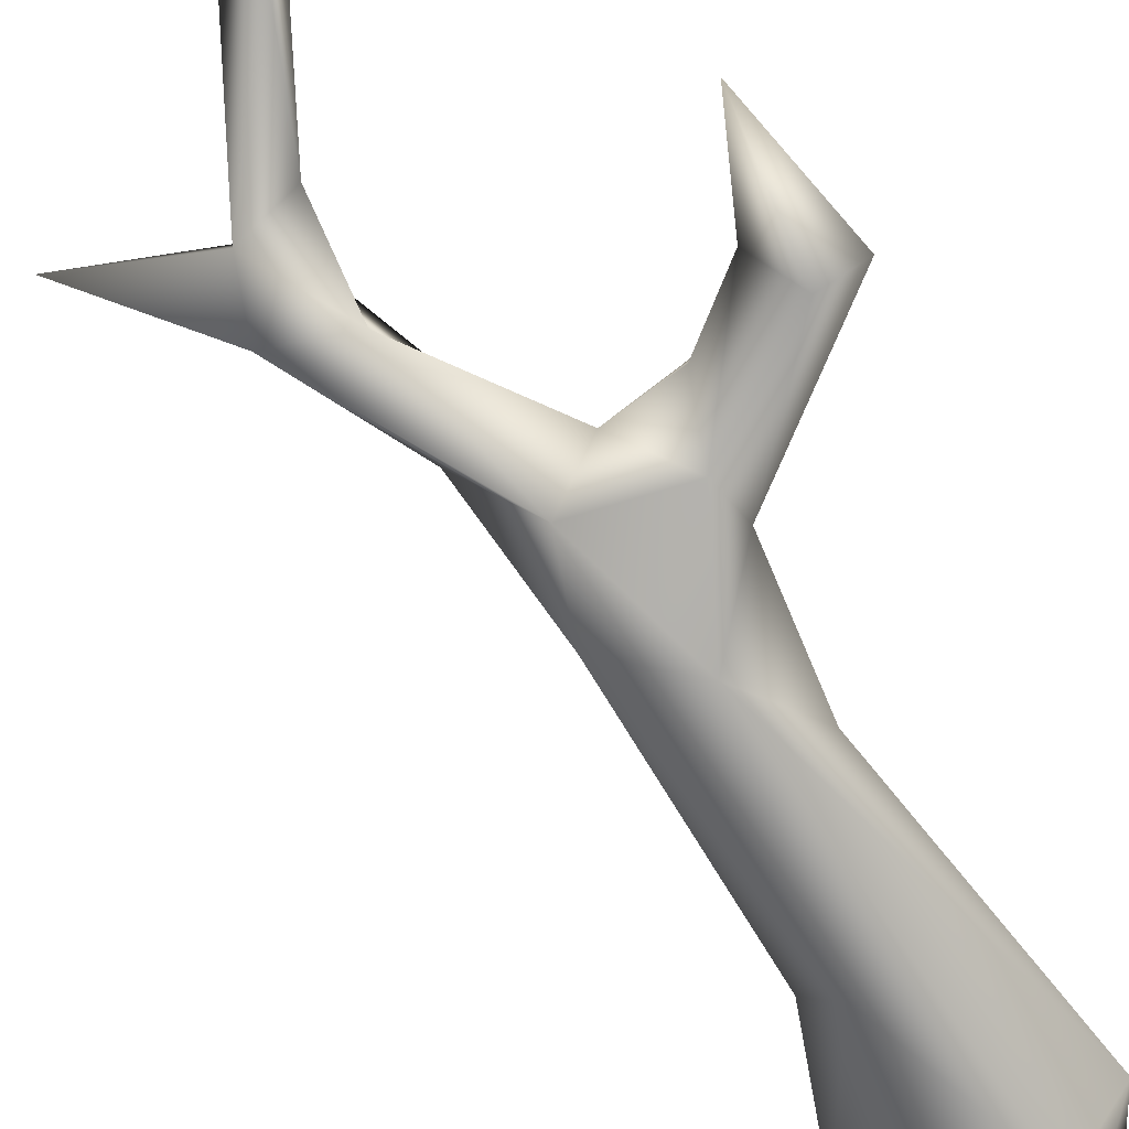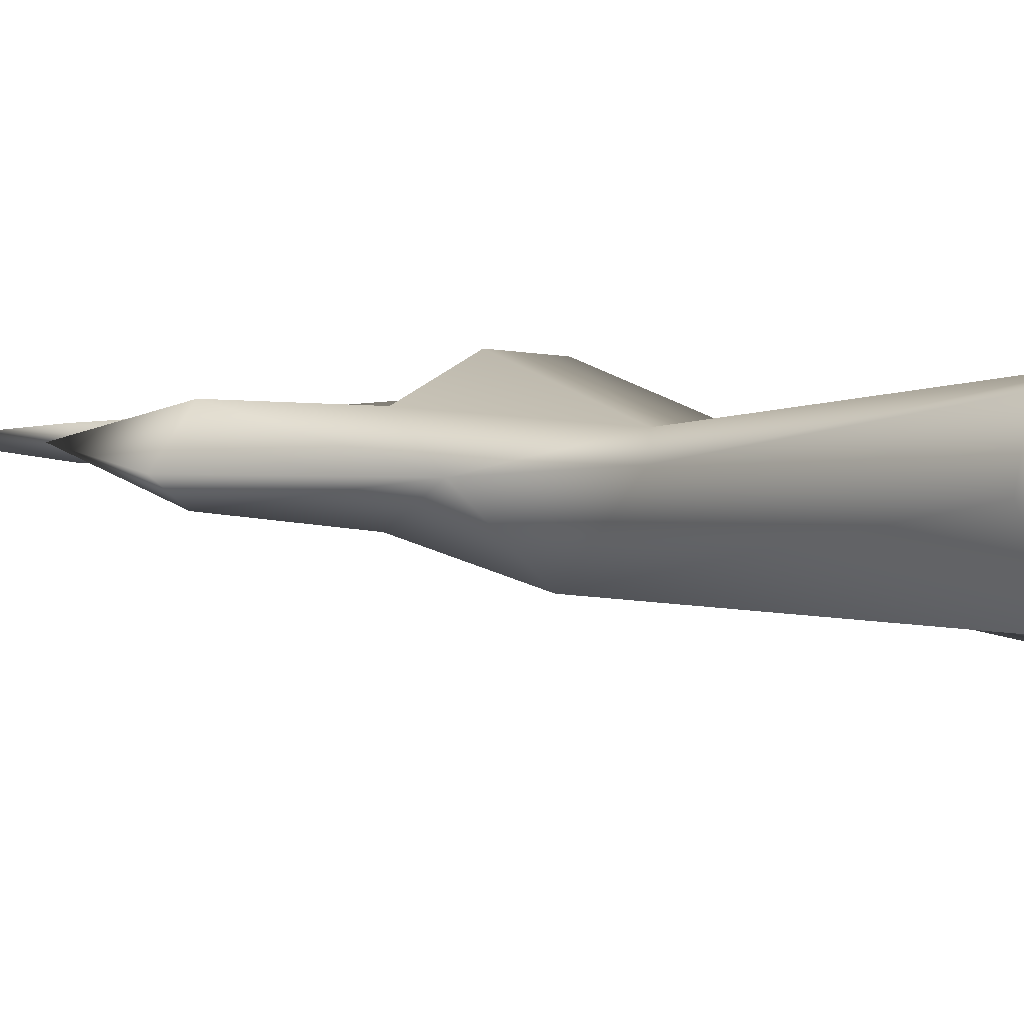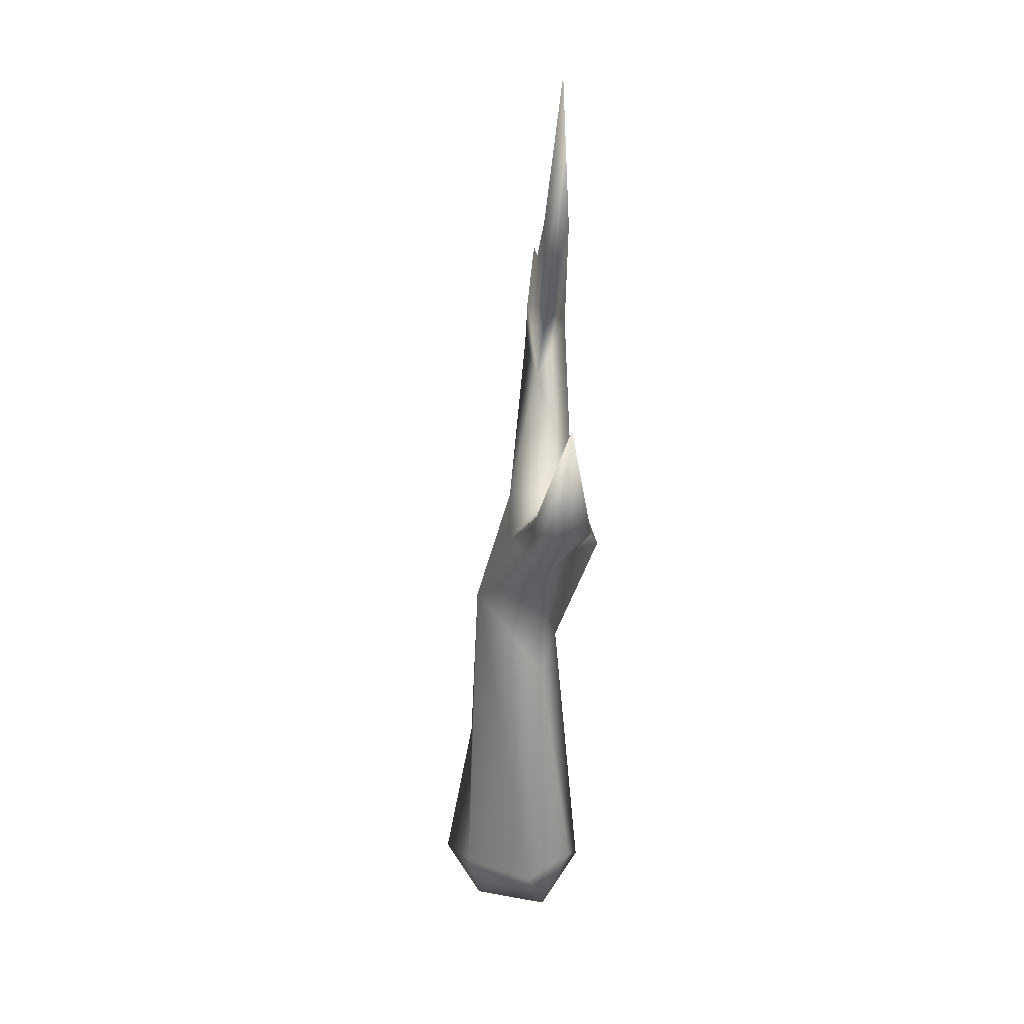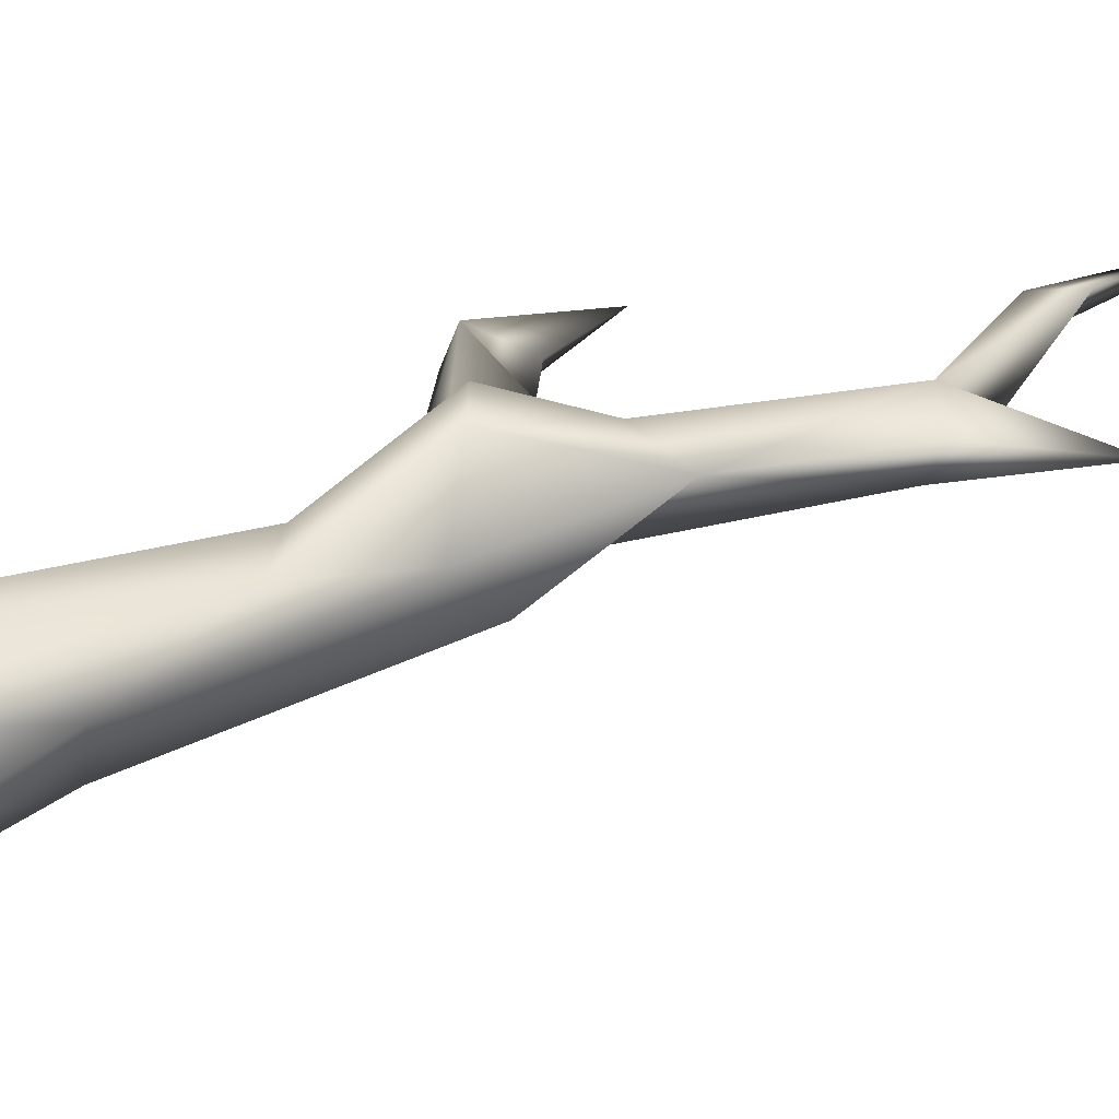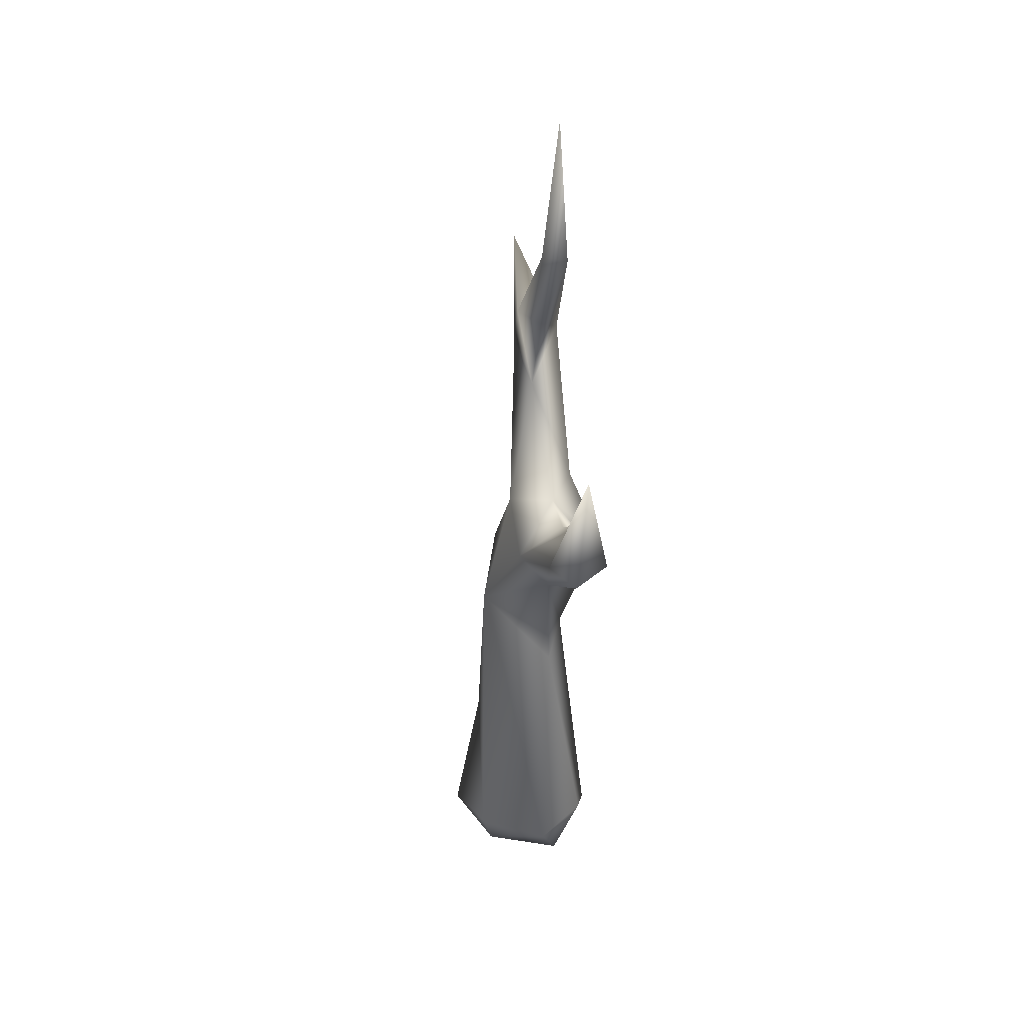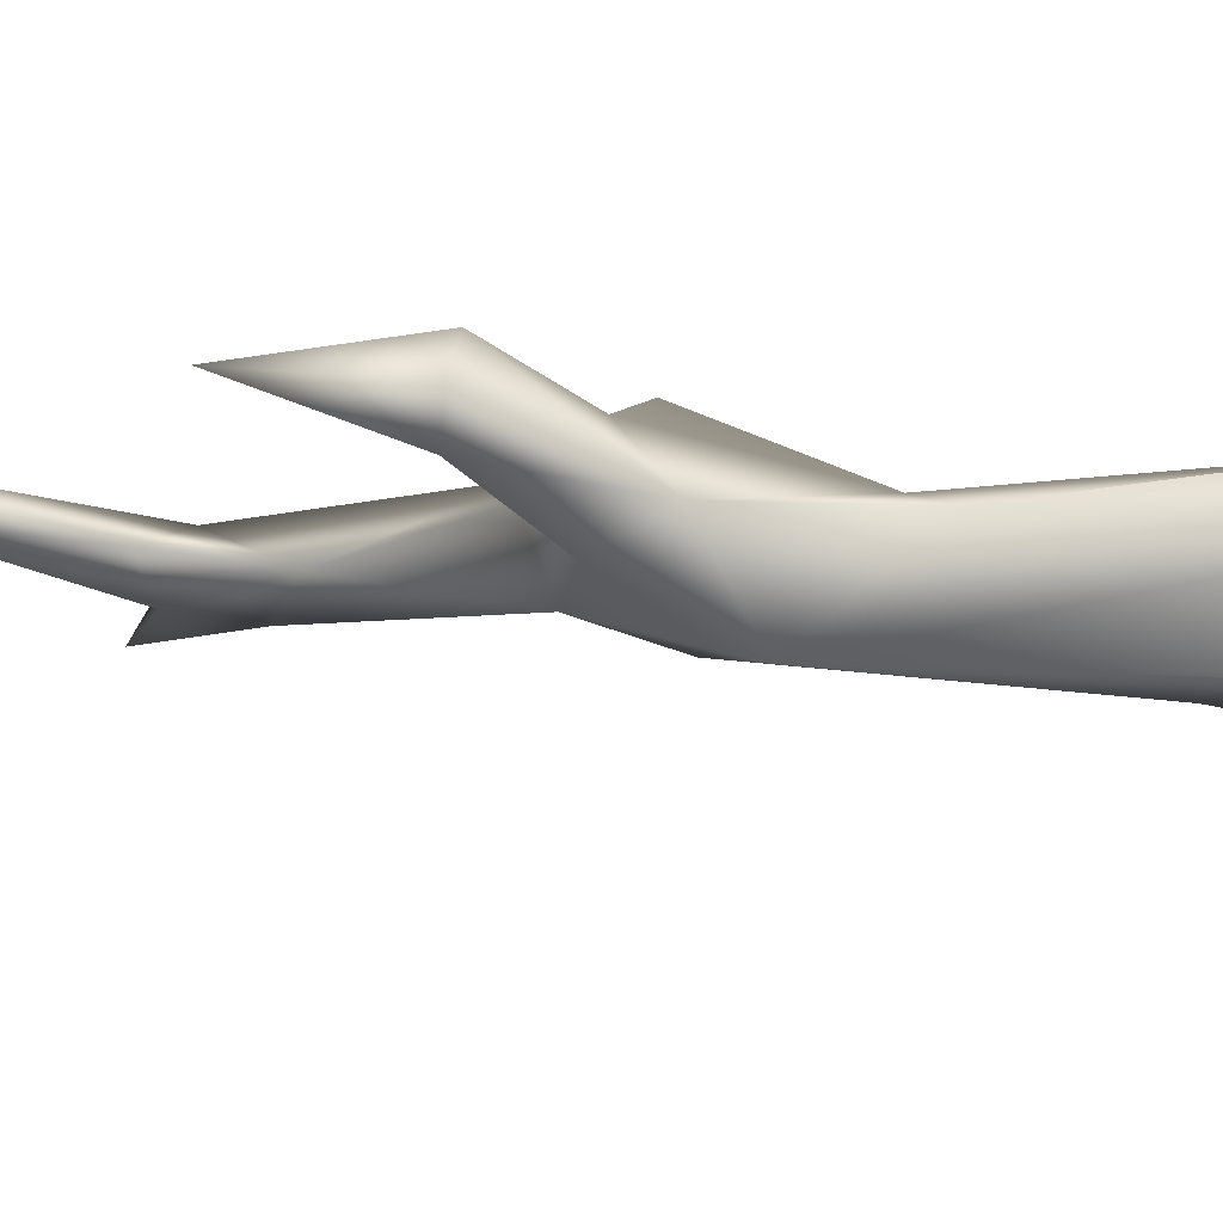
<metadata>
{"format":"obj","ext":"obj","renderer":"f3d","projection":"perspective","resolution":1024,"background":"white","views":[{"elev":-63.1,"azim":-159.2,"up":"+Z"},{"elev":-1.7,"azim":-56.1,"up":"+Z"},{"elev":35.0,"azim":-97.7,"up":"+Y"},{"elev":25.1,"azim":46.5,"up":"+Z"},{"elev":48.3,"azim":-103.9,"up":"+Y"},{"elev":-22.9,"azim":-97.4,"up":"+Z"}]}
</metadata>
<code>
g branchSmall02
v 1.316 9.69 0.768
v 1.322 8.406 0.8237
v 1.053 8.08 0.8137
v 1.748 6.516 0.905
v 1.461 6.856 0.6441
v 1.152 8.097 0.5601
v 1.91 6.692 0.4902
v 1.424 5.991 0.5377
v 2.042 6.11 0.4853
v 3.009 6.845 0.725
v 2.172 6.164 0.7831
v 1.39 5.039 0.6615
v 0.8537 4.75 0.1413
v 0.4913 5.003 0.5554
v 0.9086 4.939 0.8731
v 0.7124 3.962 1.063
v 0.3433 4.319 1.102
v 0.9716 4.036 -0.01679
v 0.2711 3.775 -0.3214
v -0.03306 4.757 0.03514
v -0.1244 4.261 0.3374
v 0.9546 3.585 0.4392
v 0.2317 3.112 0.6043
v 0.6057 2.618 0.5462
v 0.6277 1.455 0.1494
v -0.1584 4.626 0.7536
v -0.9401 5.409 0.7831
v -0.1003 5.207 0.5124
v -0.5715 5.729 0.5635
v -0.8869 5.502 0.1487
v -0.8077 6.648 0.5745
v -1.246 5.517 0.3496
v -0.1443 2.89 0.3781
v -0.3356 -0.01945 0.8214
v 0.4544 -0.1745 0.6321
v -0.9919 0.2686 0.1202
v -0.6836 0.32 0.6642
v -0.764 -0.4095 0.3342
v 0.07563 -0.7327 0.2013
v -0.3483 -0.5317 -0.4205
v -0.5134 0.2079 -0.5626
v 0.5186 -0.5356 -0.2622
v 0.863 0.1961 0.06296
v 0.1395 -0.1375 -0.7626
v 0.2756 1.674 -0.4172
g branchSmall02_0
f 3 2 1
f 2 3 4
f 4 3 5
f 1 6 3
f 2 6 1
f 5 3 6
f 6 2 7
f 7 5 6
f 4 7 2
f 7 8 5
f 8 4 5
f 9 8 7
f 7 4 10
f 9 7 10
f 11 10 4
f 11 9 10
f 11 4 12
f 9 11 12
f 13 8 9
f 9 12 13
f 13 14 8
f 8 15 4
f 15 12 4
f 14 15 8
f 12 15 16
f 17 15 14
f 16 15 17
f 18 13 12
f 19 13 18
f 14 13 20
f 20 13 19
f 19 21 20
f 16 22 12
f 22 18 12
f 16 17 23
f 22 16 24
f 23 24 16
f 25 18 22
f 22 24 25
f 17 14 26
f 17 26 23
f 26 21 23
f 27 26 14
f 27 21 26
f 28 14 20
f 14 28 27
f 29 28 20
f 29 27 28
f 30 29 20
f 20 21 30
f 29 31 27
f 31 29 30
f 31 32 27
f 31 30 32
f 32 21 27
f 30 21 32
f 23 21 33
f 21 19 33
f 24 23 34
f 34 23 33
f 24 34 35
f 24 35 25
f 36 33 19
f 37 34 33
f 36 37 33
f 38 34 37
f 37 36 38
f 34 38 39
f 39 35 34
f 38 36 40
f 40 39 38
f 19 41 36
f 40 36 41
f 39 42 35
f 40 42 39
f 25 35 43
f 35 42 43
f 40 44 42
f 44 40 41
f 43 42 44
f 19 45 41
f 44 41 45
f 45 43 44
f 45 25 43
f 19 18 45
f 45 18 25

</code>
